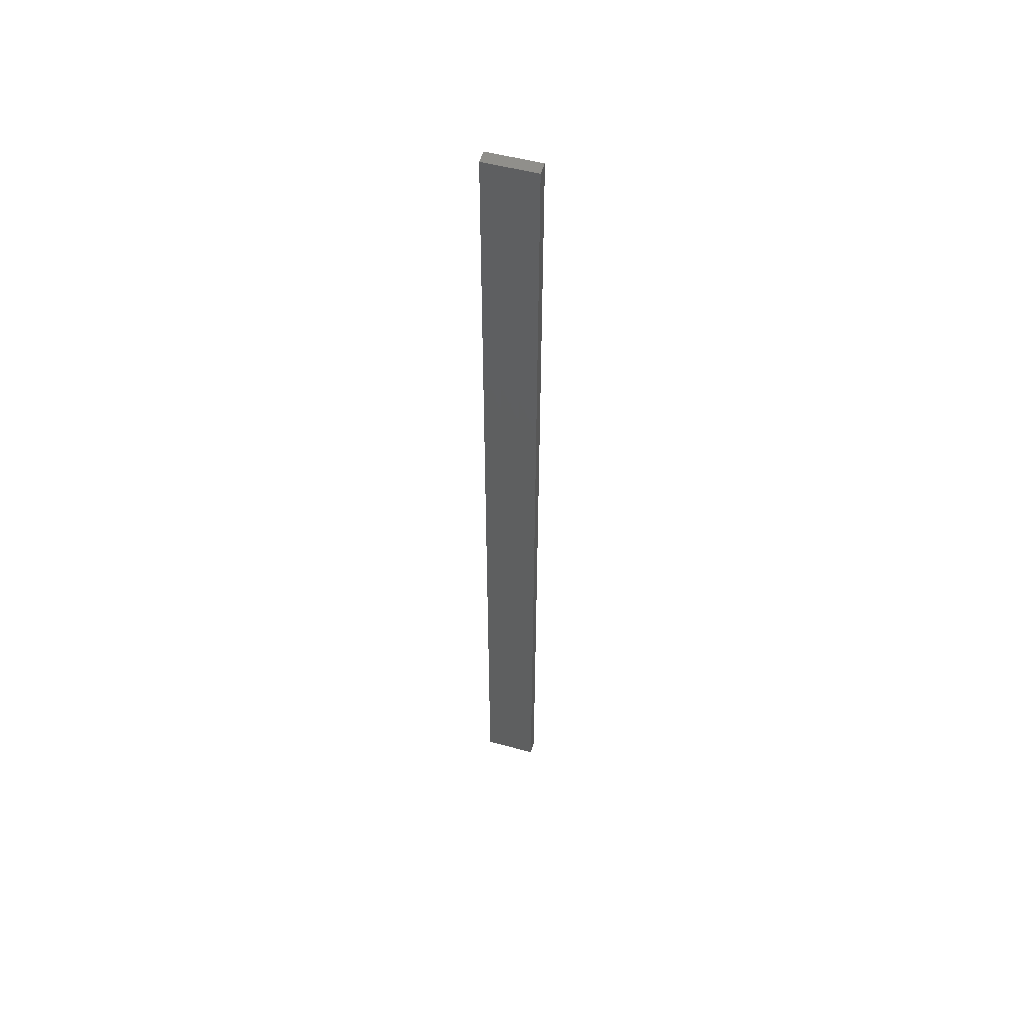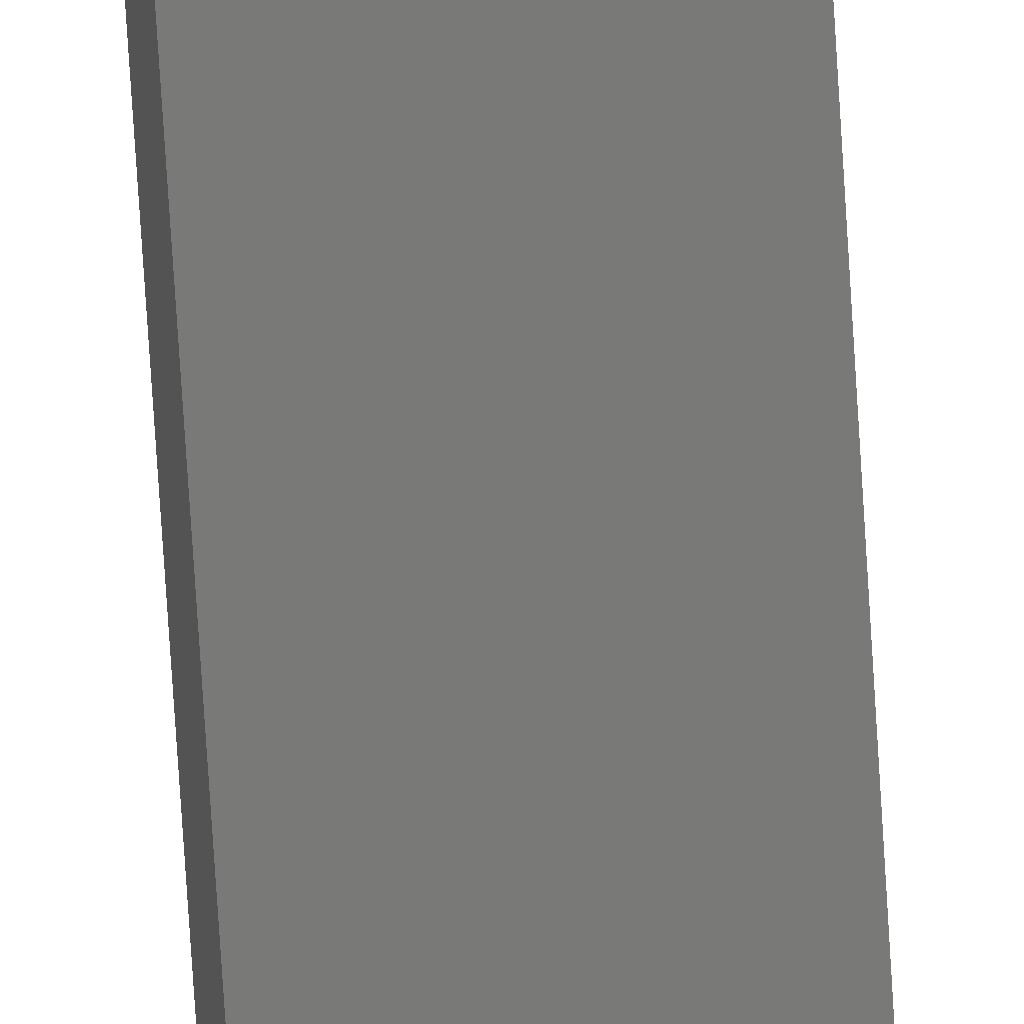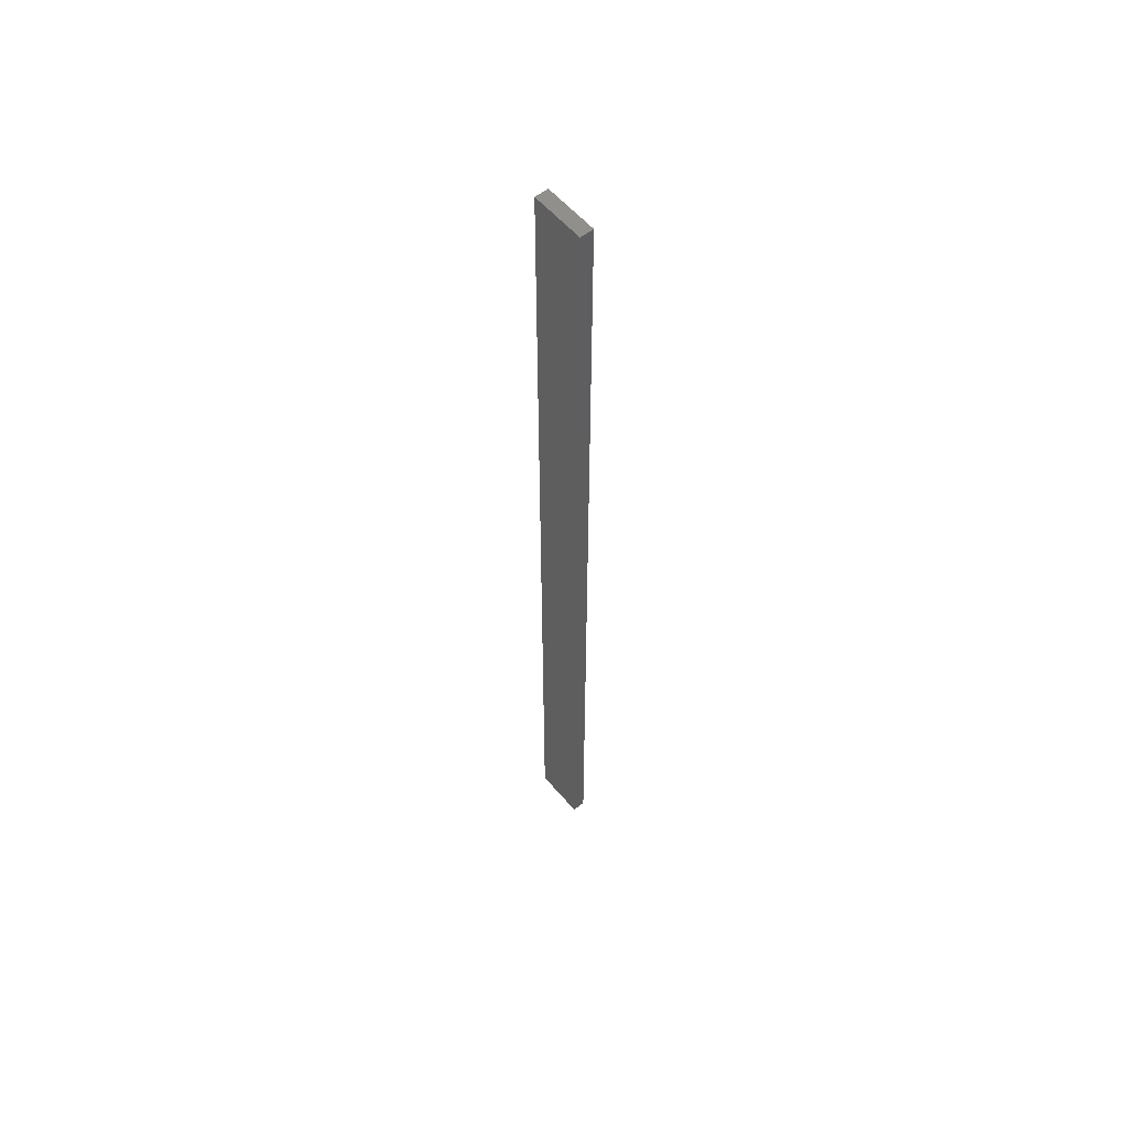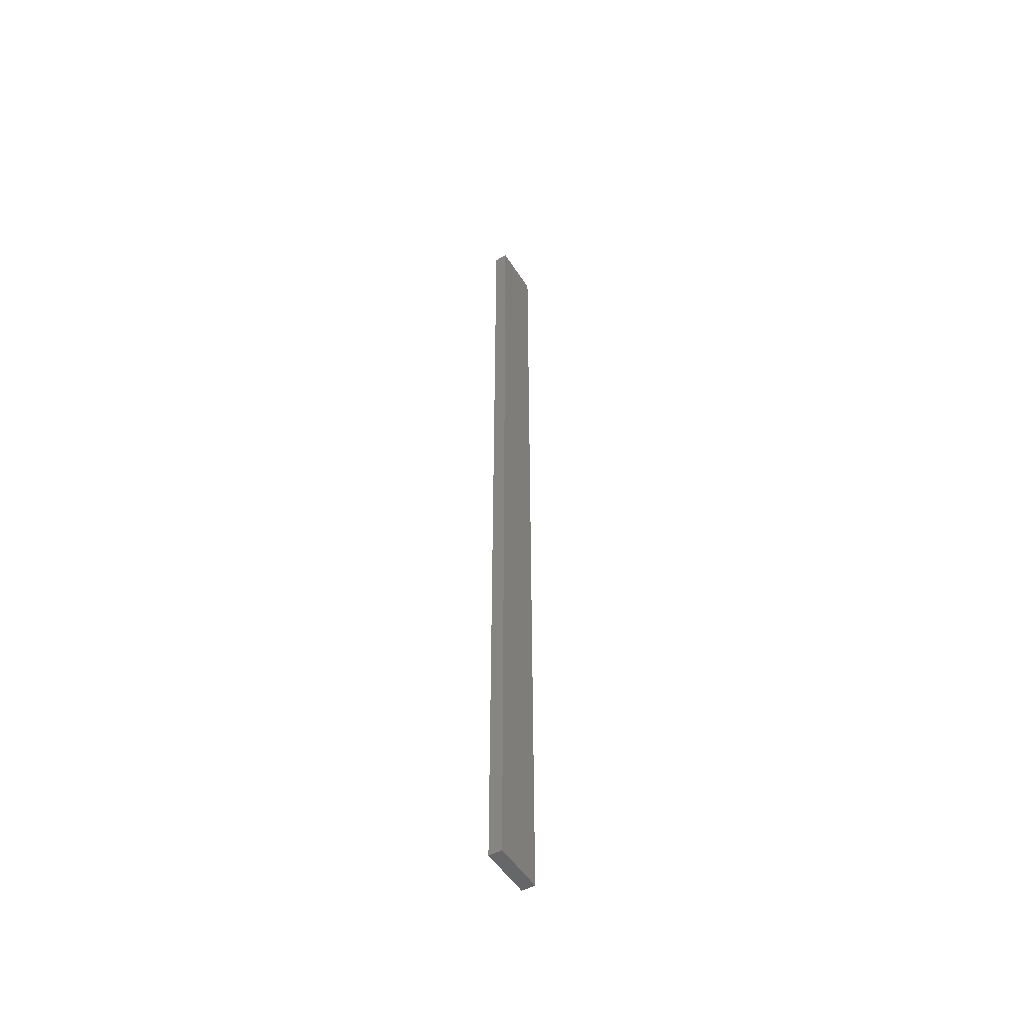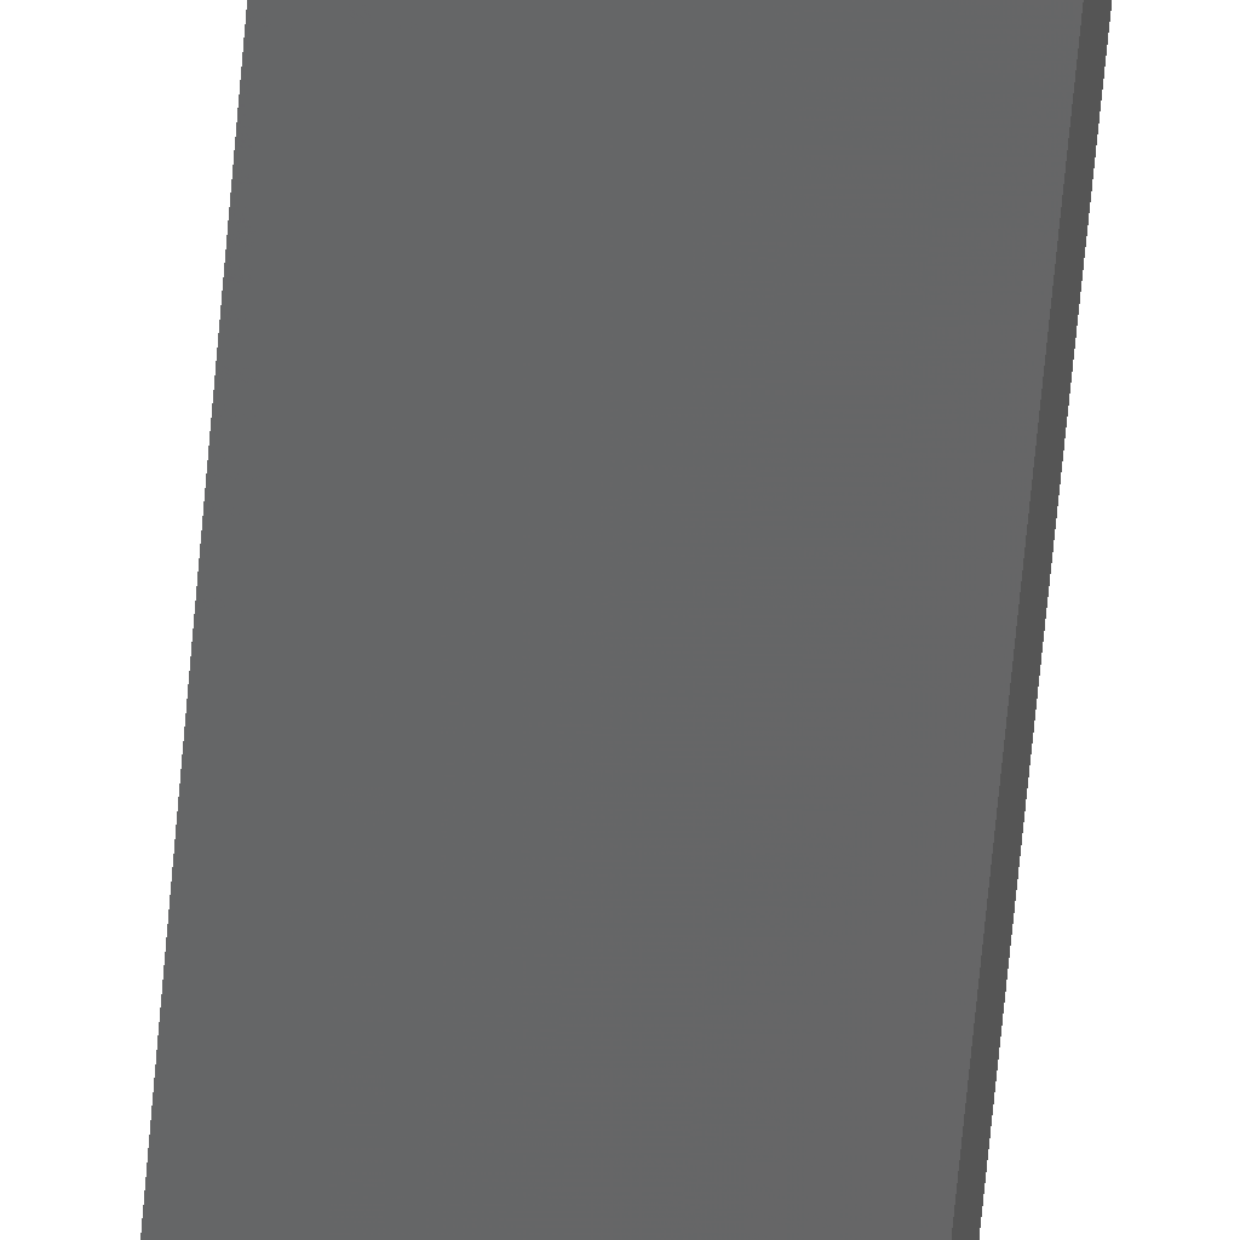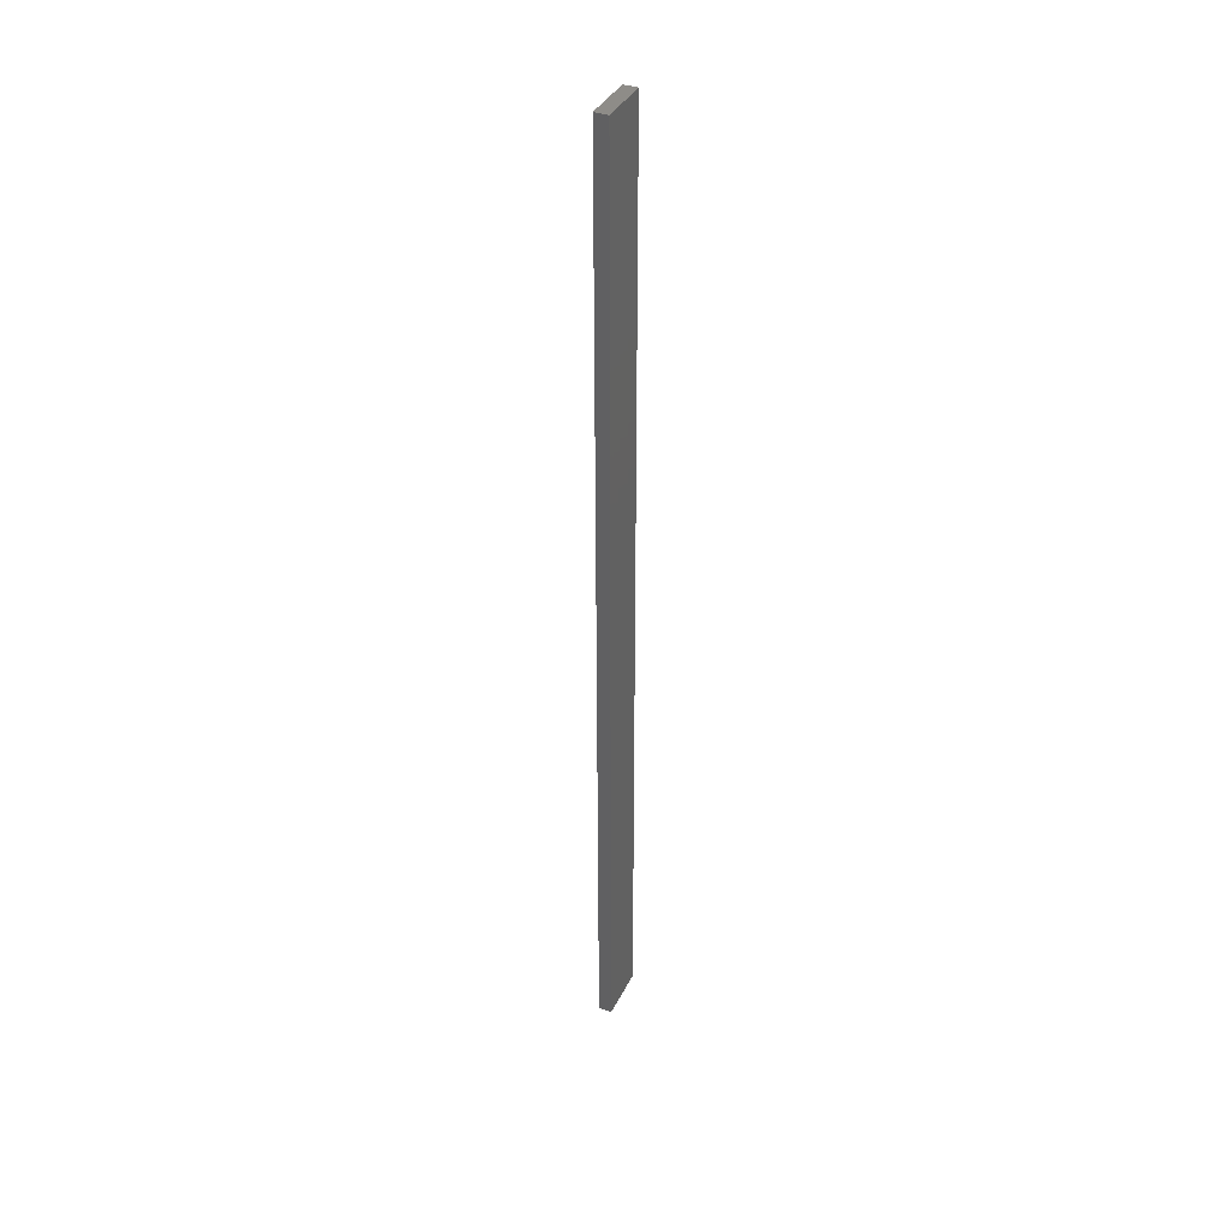
<metadata>
{"format":"stl","ext":"stl","renderer":"f3d","projection":"perspective","resolution":1024,"background":"white","views":[{"elev":52.5,"azim":-175.8,"up":"+Z"},{"elev":-71.2,"azim":-176.5,"up":"+Y"},{"elev":56.8,"azim":-141.7,"up":"+Z"},{"elev":-51.1,"azim":-70.5,"up":"+Z"},{"elev":-54.4,"azim":-4.5,"up":"+Y"},{"elev":37.6,"azim":102.2,"up":"+Z"}]}
</metadata>
<code>
# stl→obj: 16 verts, 28 faces
v 18.96 2.419 33.16
v 18.96 2.419 36.75
v 19.02 2.405 36.75
v 19.02 2.405 33.16
v 19.09 2.391 36.75
v 19.09 2.391 33.16
v 19.15 2.377 36.75
v 19.15 2.377 33.16
v 19.14 2.328 36.75
v 19.14 2.328 33.16
v 18.95 2.37 36.75
v 19.01 2.356 33.16
v 19.01 2.356 36.75
v 19.08 2.342 36.75
v 18.95 2.37 33.16
v 19.08 2.342 33.16
f 1 2 3
f 4 3 5
f 4 1 3
f 6 5 7
f 6 4 5
f 8 6 7
f 8 7 9
f 10 8 9
f 11 12 13
f 13 12 14
f 15 12 11
f 14 16 9
f 12 16 14
f 16 10 9
f 1 15 11
f 1 11 2
f 16 6 10
f 10 6 8
f 12 4 16
f 16 4 6
f 15 1 12
f 12 1 4
f 5 14 9
f 5 9 7
f 3 13 14
f 3 14 5
f 2 11 13
f 2 13 3

</code>
